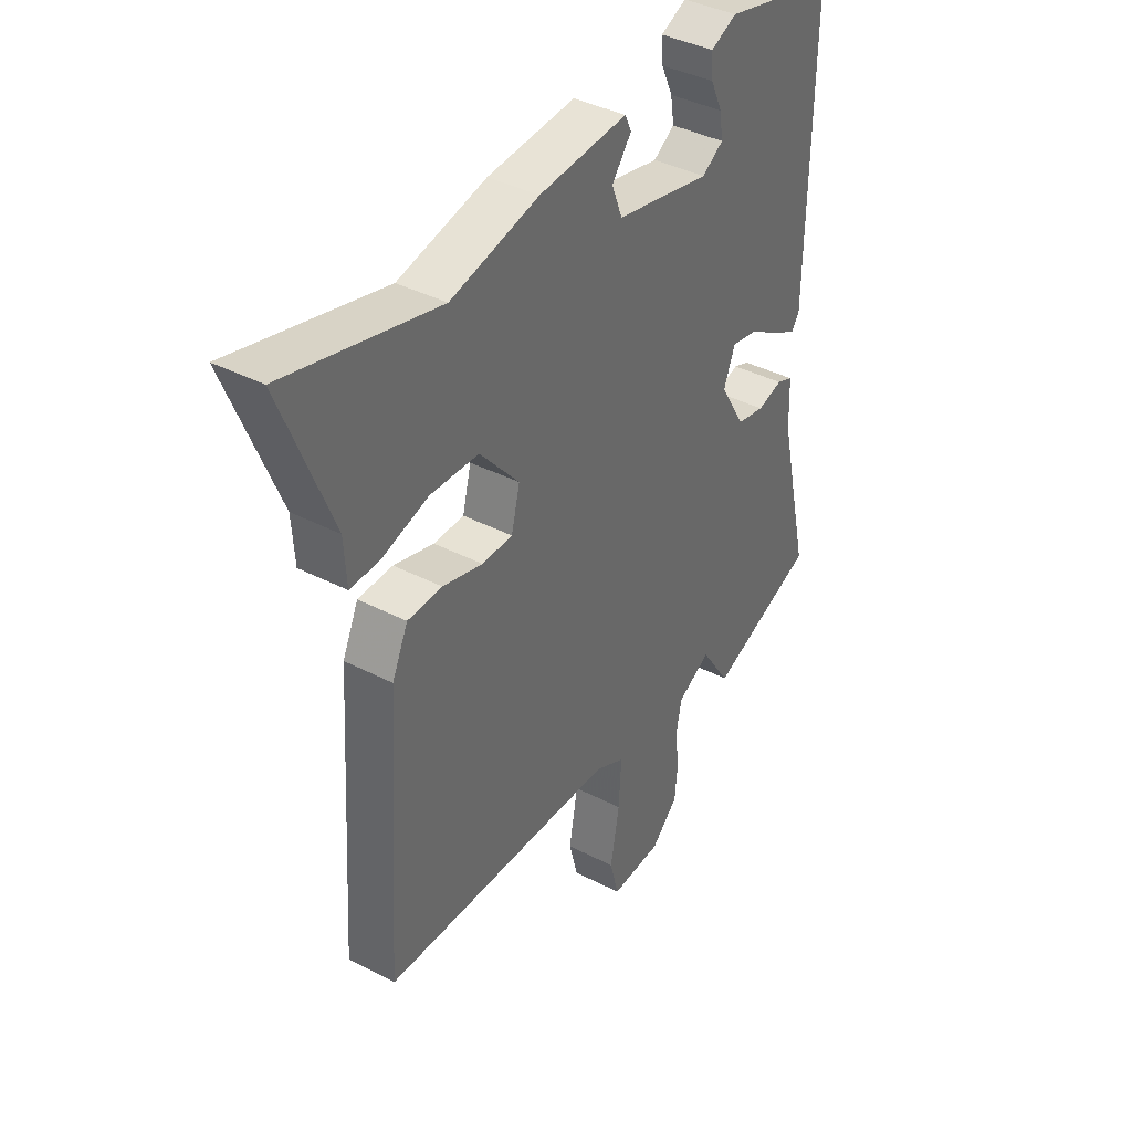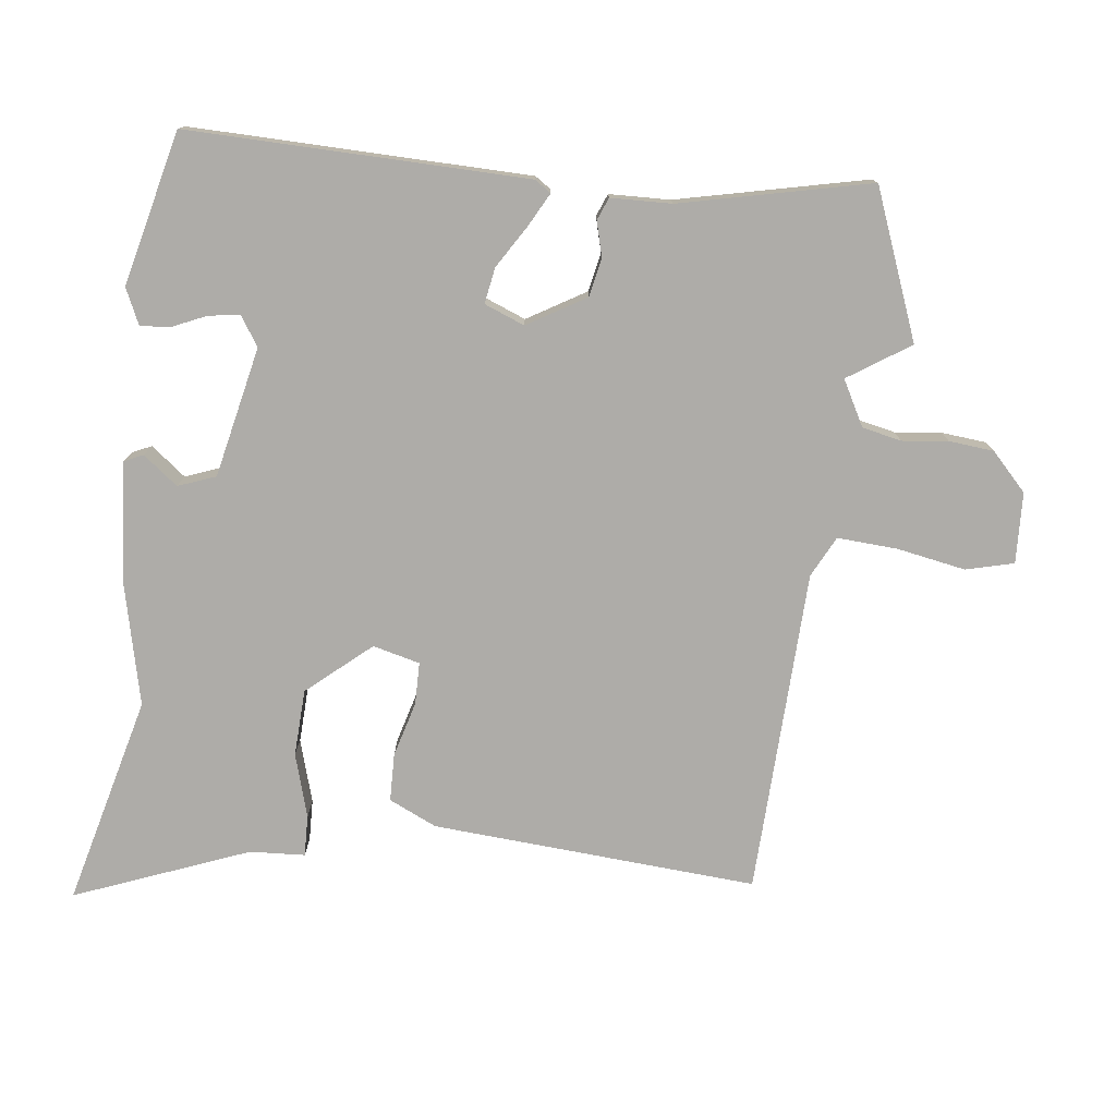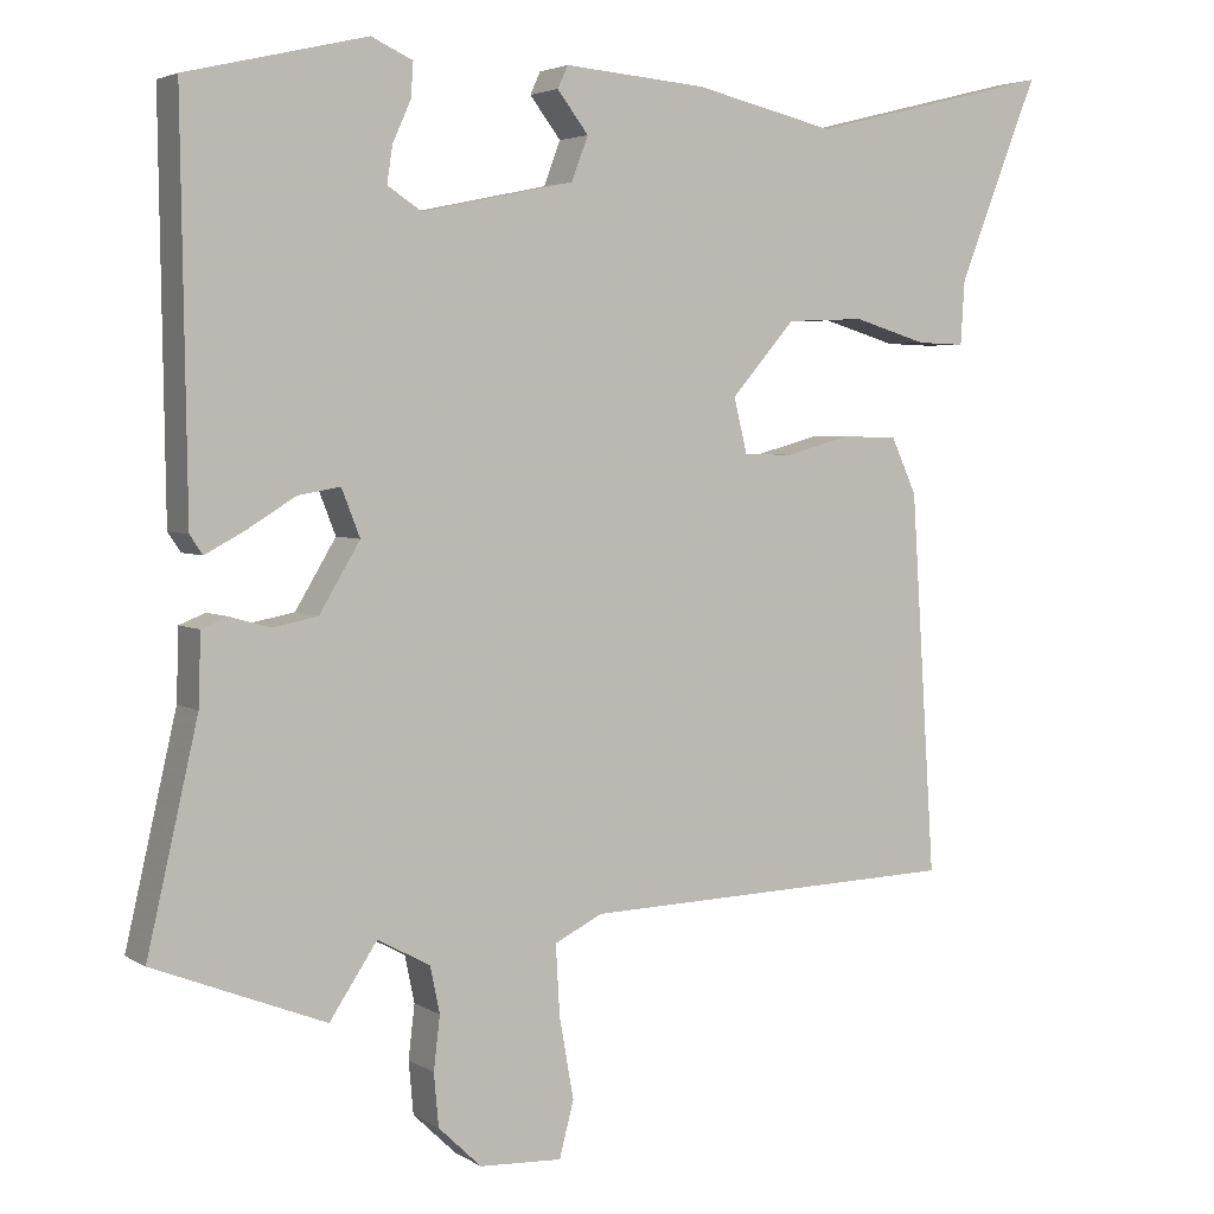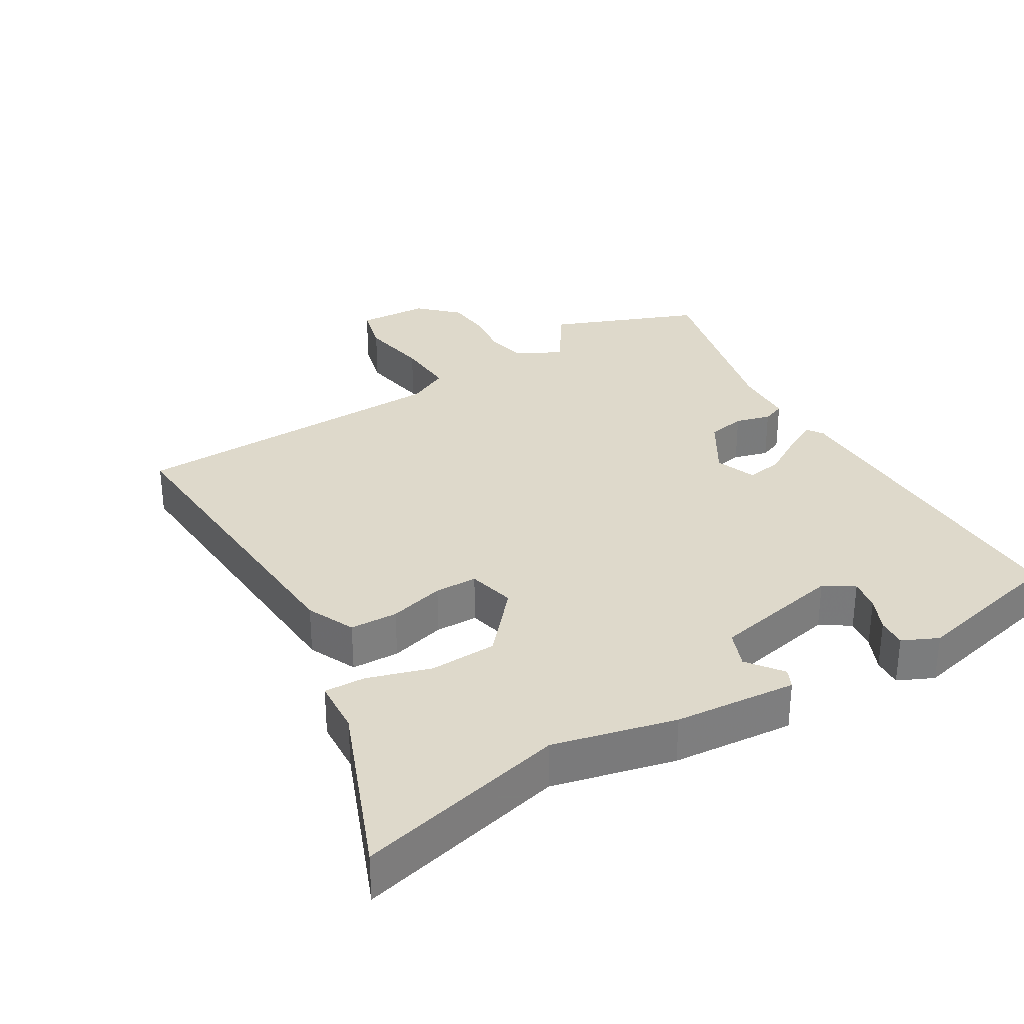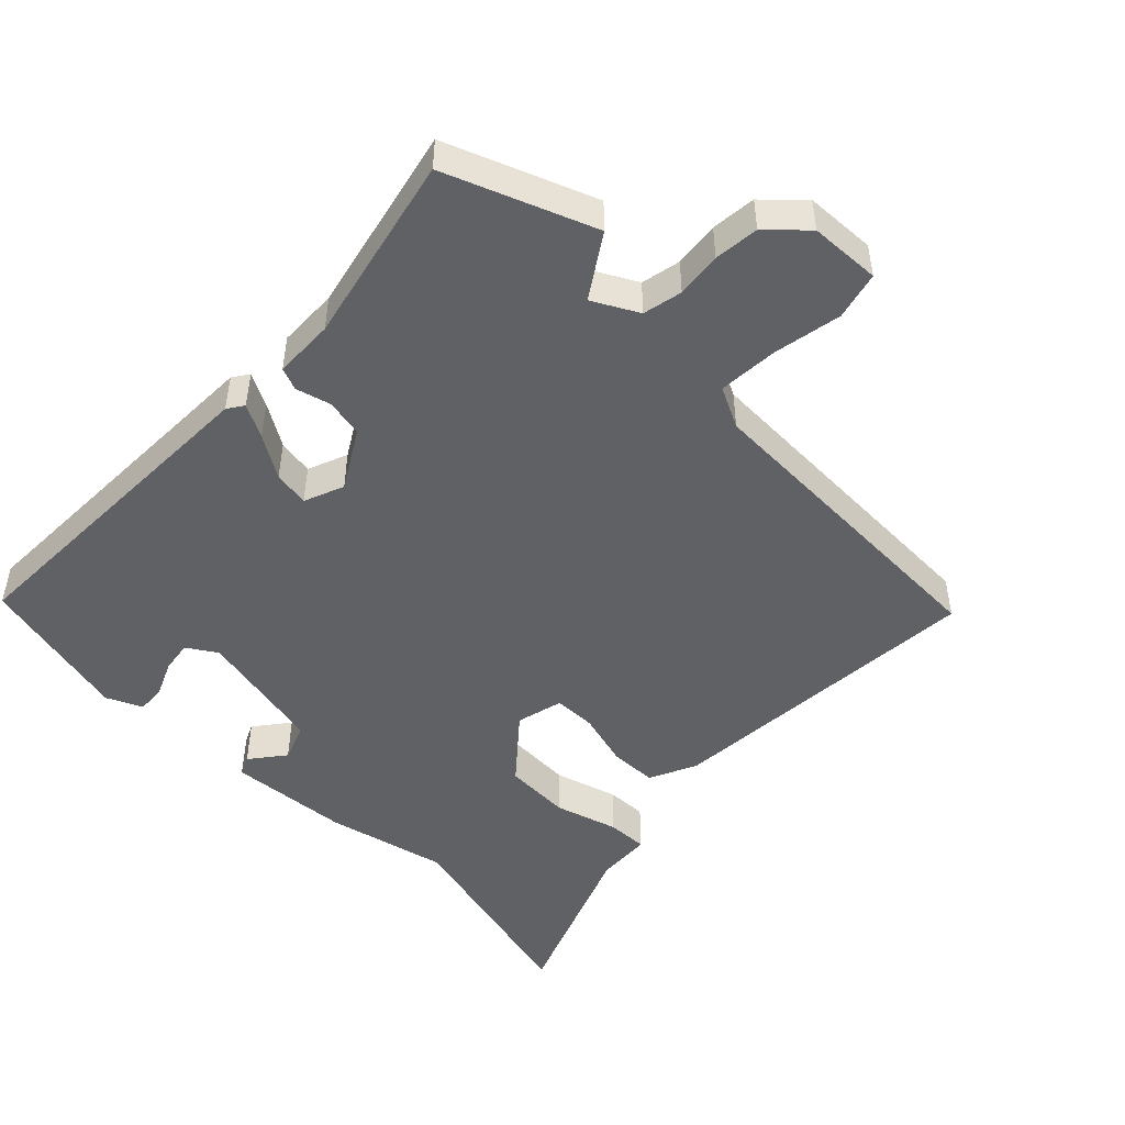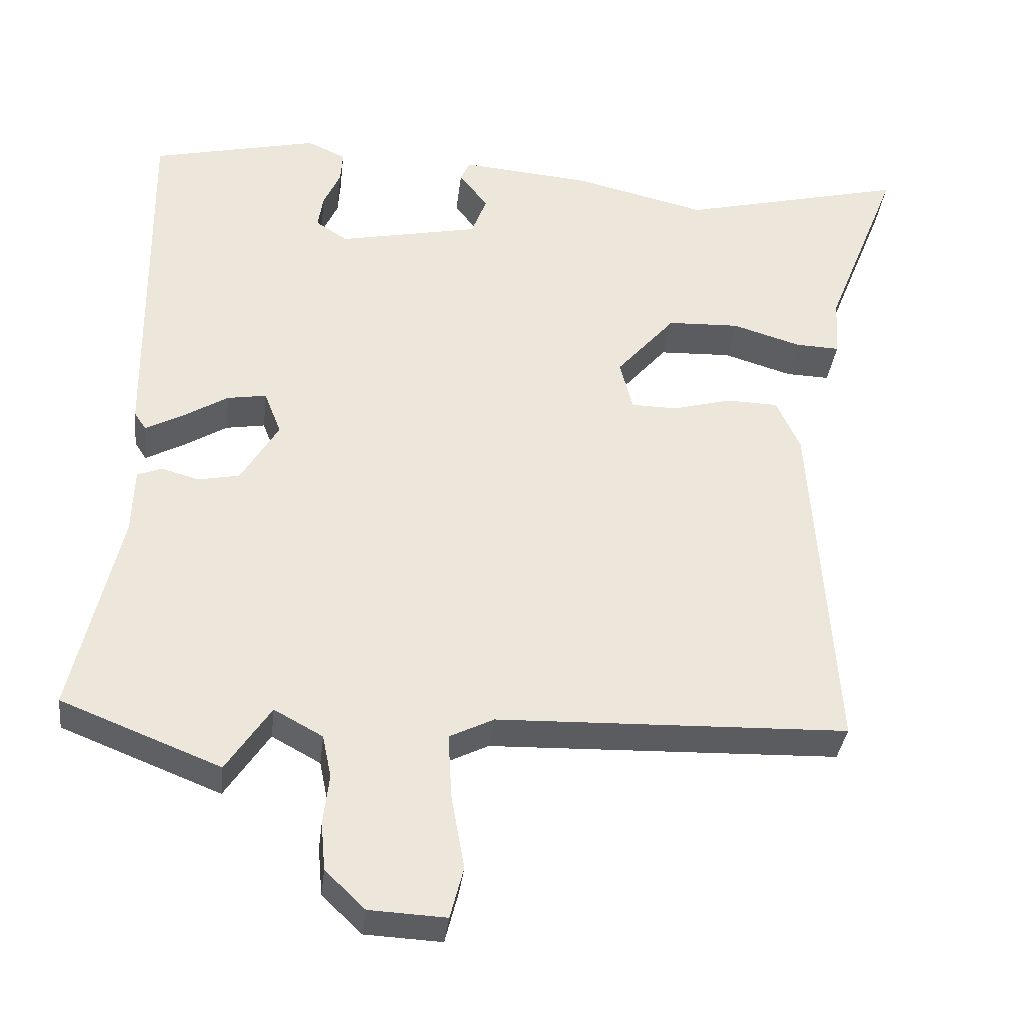
<metadata>
{"format":"obj","ext":"obj","renderer":"f3d","projection":"perspective","resolution":1024,"background":"white","views":[{"elev":39.3,"azim":-57.1,"up":"+Z"},{"elev":-76.9,"azim":82.8,"up":"+Y"},{"elev":4.0,"azim":151.5,"up":"+Z"},{"elev":31.8,"azim":-30.8,"up":"+Y"},{"elev":-48.5,"azim":135.4,"up":"+Y"},{"elev":-35.5,"azim":173.3,"up":"+Z"}]}
</metadata>
<code>
v 0.535 0.07 -0.486
v 0.319 0.07 -0.571
v 0.259 0.07 -0.481
v 0.193 0.07 -0.517
v 0.181 0.07 -0.575
v 0.189 0.07 -0.642
v 0.183 0.07 -0.708
v 0.129 0.07 -0.76
v 0.025 0.07 -0.765
v 0.007 0.07 -0.695
v 0.025 0.07 -0.594
v 0.03 0.07 -0.506
v -0.03 0.07 -0.476
v -0.506 0.07 -0.461
v -0.475 0.07 0.016
v -0.443 0.07 0.086
v -0.373 0.07 0.088
v -0.292 0.07 0.066
v -0.23 0.07 0.067
v -0.213 0.07 0.136
v -0.293 0.07 0.228
v -0.391 0.07 0.232
v -0.484 0.07 0.204
v -0.544 0.07 0.202
v -0.549 0.07 0.283
v -0.65 0.07 0.537
v -0.343 0.07 0.461
v -0.165 0.07 0.503
v 0.013 0.07 0.518
v 0.026 0.07 0.49
v -0.013 0.07 0.439
v 0.008 0.07 0.384
v 0.199 0.07 0.344
v 0.242 0.07 0.372
v 0.235 0.07 0.418
v 0.212 0.07 0.469
v 0.209 0.07 0.512
v 0.261 0.07 0.536
v 0.487 0.07 0.483
v 0.48 0.07 -0.014
v 0.464 0.07 -0.038
v 0.415 0.07 -0.012
v 0.353 0.07 0.026
v 0.3 0.07 0.035
v 0.277 0.07 -0.024
v 0.328 0.07 -0.109
v 0.384 0.07 -0.12
v 0.435 0.07 -0.106
v 0.468 0.07 -0.119
v 0.471 0.07 -0.208
v 0.535 0 -0.486
v 0.319 0 -0.571
v 0.259 0 -0.481
v 0.193 0 -0.517
v 0.181 0 -0.575
v 0.189 0 -0.642
v 0.183 0 -0.708
v 0.129 0 -0.76
v 0.025 0 -0.765
v 0.007 0 -0.695
v 0.025 0 -0.594
v 0.03 0 -0.506
v -0.03 0 -0.476
v -0.506 0 -0.461
v -0.475 0 0.016
v -0.443 0 0.086
v -0.373 0 0.088
v -0.292 0 0.066
v -0.23 0 0.067
v -0.213 0 0.136
v -0.293 0 0.228
v -0.391 0 0.232
v -0.484 0 0.204
v -0.544 0 0.202
v -0.549 0 0.283
v -0.65 0 0.537
v -0.343 0 0.461
v -0.165 0 0.503
v 0.013 0 0.518
v 0.026 0 0.49
v -0.013 0 0.439
v 0.008 0 0.384
v 0.199 0 0.344
v 0.242 0 0.372
v 0.235 0 0.418
v 0.212 0 0.469
v 0.209 0 0.512
v 0.261 0 0.536
v 0.487 0 0.483
v 0.48 0 -0.014
v 0.464 0 -0.038
v 0.415 0 -0.012
v 0.353 0 0.026
v 0.3 0 0.035
v 0.277 0 -0.024
v 0.328 0 -0.109
v 0.384 0 -0.12
v 0.435 0 -0.106
v 0.468 0 -0.119
v 0.471 0 -0.208
f 47 48 49 50
f 1 2 3
f 50 1 3
f 47 50 3
f 46 47 3
f 45 46 3 4
f 41 42 43
f 40 41 43
f 39 40 43
f 38 39 43
f 37 38 43
f 35 36 37
f 35 37 43
f 34 35 43 44
f 29 30 31
f 28 29 31
f 27 28 31
f 27 31 32
f 25 26 27
f 25 27 32
f 24 25 32
f 23 24 32
f 22 23 32
f 21 22 32 33
f 16 17 18
f 15 16 18
f 14 15 18
f 13 14 18
f 12 13 18 19
f 9 10 11
f 8 9 11
f 7 8 11
f 6 7 11
f 5 6 11
f 5 11 12
f 4 5 12
f 45 4 12
f 44 45 12
f 34 44 12
f 33 34 12
f 20 21 33
f 12 19 20 33
f 100 99 98 97
f 53 52 51
f 53 51 100
f 53 100 97
f 53 97 96
f 54 53 96 95
f 93 92 91
f 93 91 90
f 93 90 89
f 93 89 88
f 93 88 87
f 87 86 85
f 93 87 85
f 94 93 85 84
f 81 80 79
f 81 79 78
f 81 78 77
f 82 81 77
f 77 76 75
f 82 77 75
f 82 75 74
f 82 74 73
f 82 73 72
f 83 82 72 71
f 68 67 66
f 68 66 65
f 68 65 64
f 68 64 63
f 69 68 63 62
f 61 60 59
f 61 59 58
f 61 58 57
f 61 57 56
f 61 56 55
f 62 61 55
f 62 55 54
f 62 54 95
f 62 95 94
f 62 94 84
f 62 84 83
f 83 71 70
f 83 70 69 62
f 1 51 52 2
f 2 52 53 3
f 3 53 54 4
f 4 54 55 5
f 5 55 56 6
f 6 56 57 7
f 7 57 58 8
f 8 58 59 9
f 9 59 60 10
f 10 60 61 11
f 11 61 62 12
f 12 62 63 13
f 13 63 64 14
f 14 64 65 15
f 15 65 66 16
f 16 66 67 17
f 17 67 68 18
f 18 68 69 19
f 19 69 70 20
f 20 70 71 21
f 21 71 72 22
f 22 72 73 23
f 23 73 74 24
f 24 74 75 25
f 25 75 76 26
f 26 76 77 27
f 27 77 78 28
f 28 78 79 29
f 29 79 80 30
f 30 80 81 31
f 31 81 82 32
f 32 82 83 33
f 33 83 84 34
f 34 84 85 35
f 35 85 86 36
f 36 86 87 37
f 37 87 88 38
f 38 88 89 39
f 39 89 90 40
f 40 90 91 41
f 41 91 92 42
f 42 92 93 43
f 43 93 94 44
f 44 94 95 45
f 45 95 96 46
f 46 96 97 47
f 47 97 98 48
f 48 98 99 49
f 49 99 100 50
f 50 100 51 1

</code>
